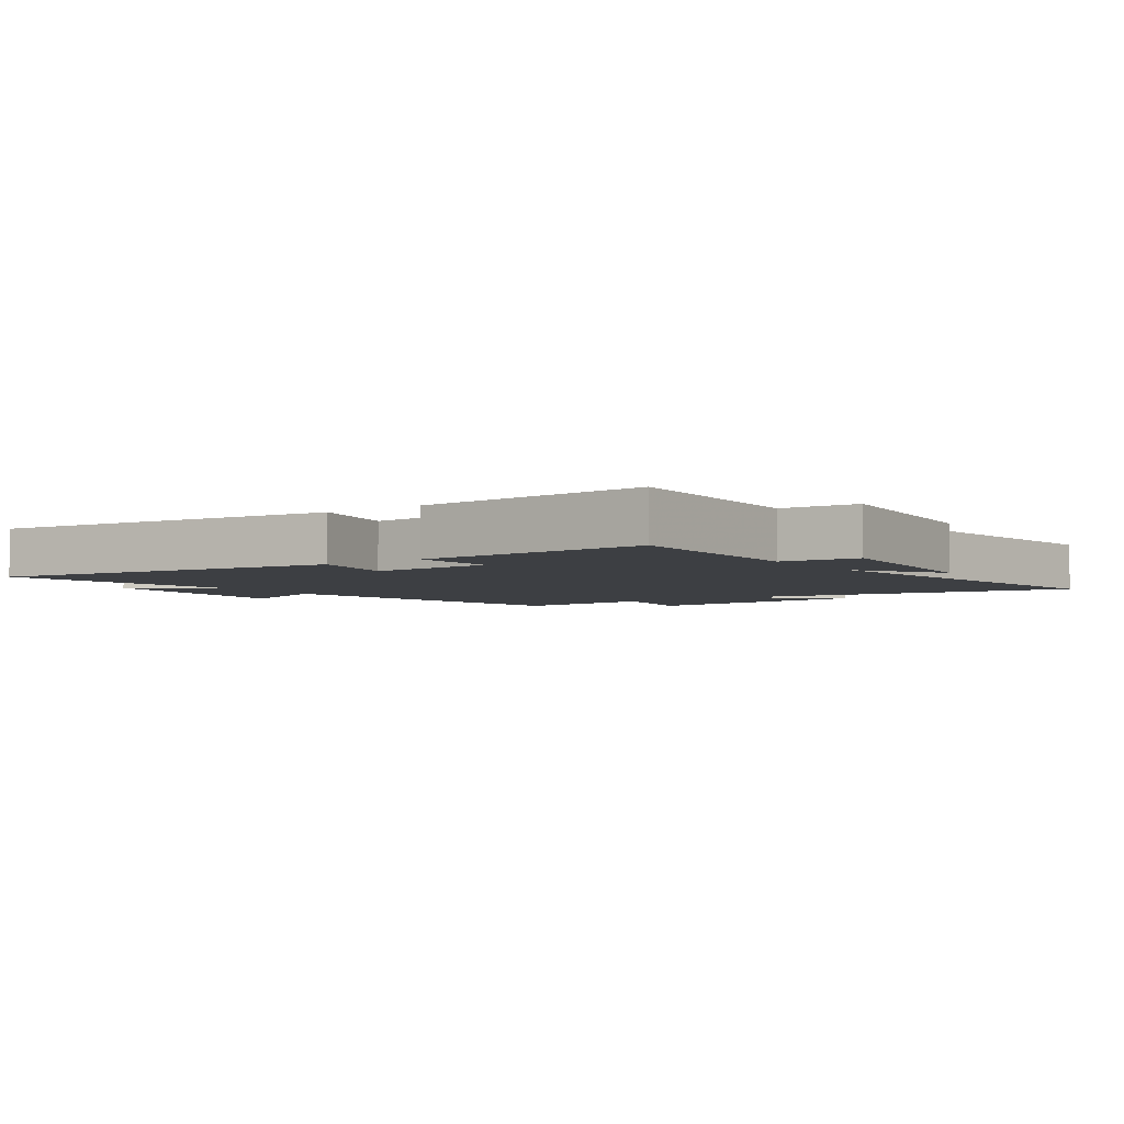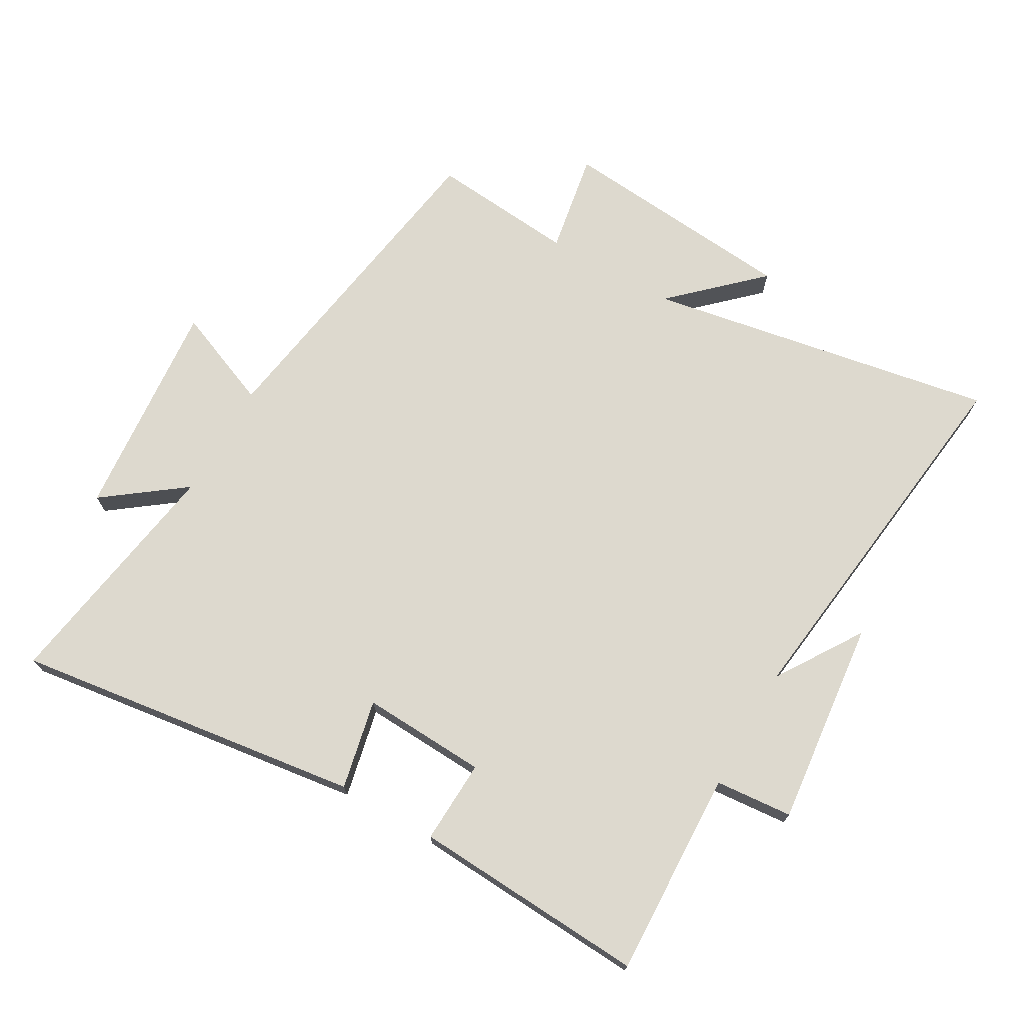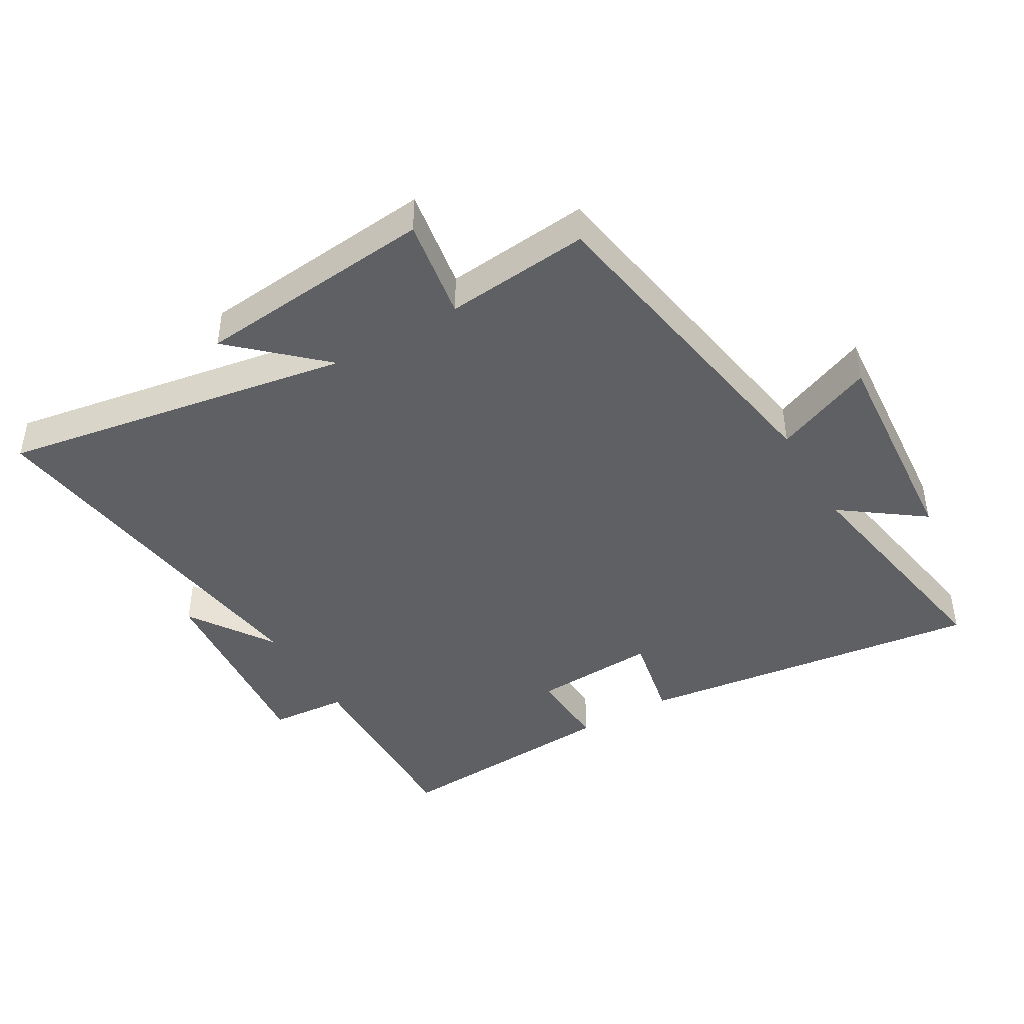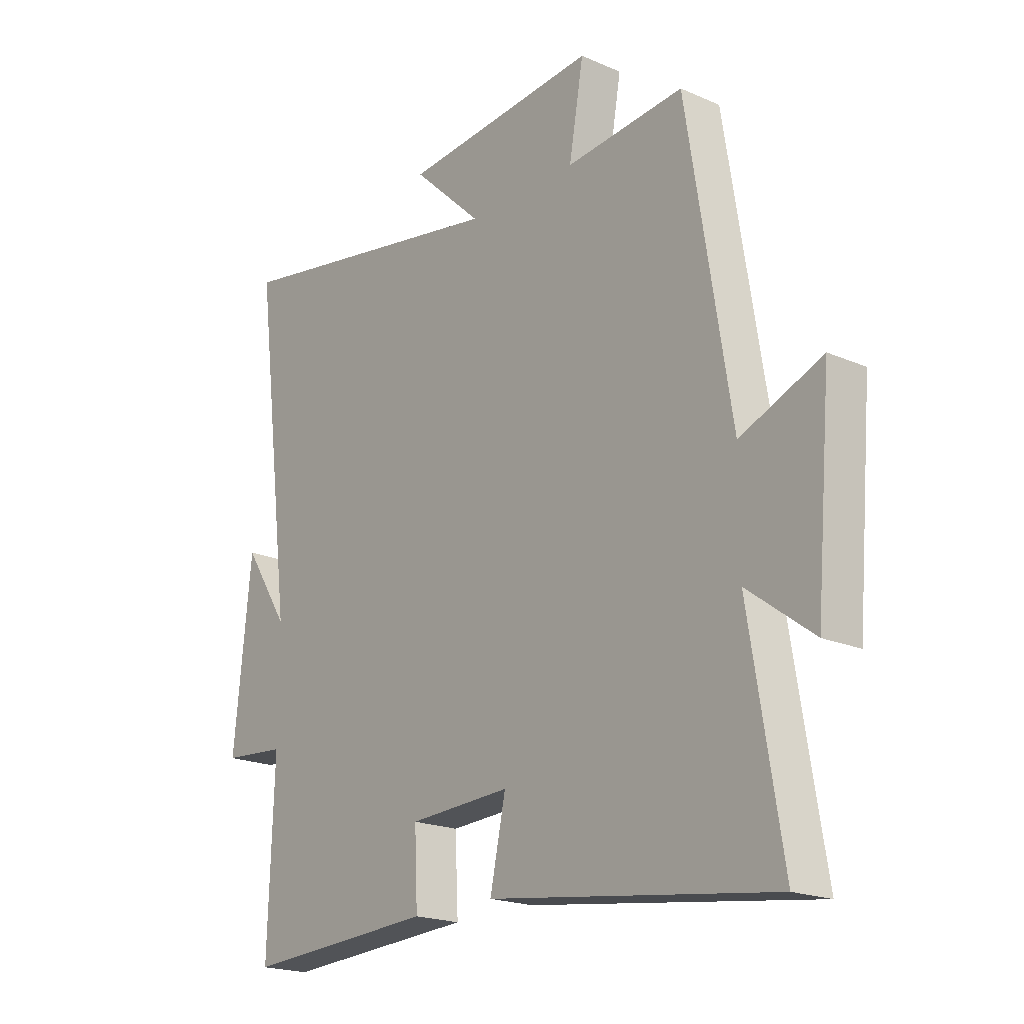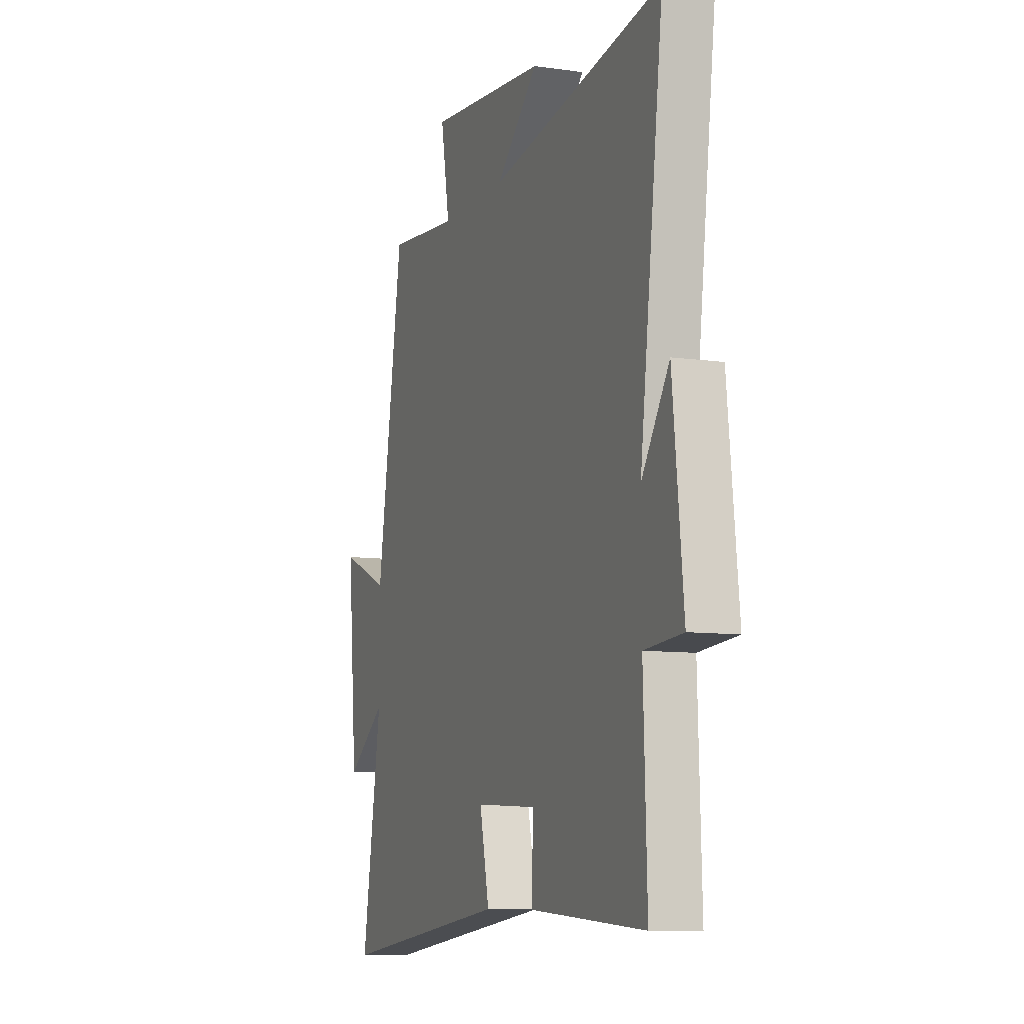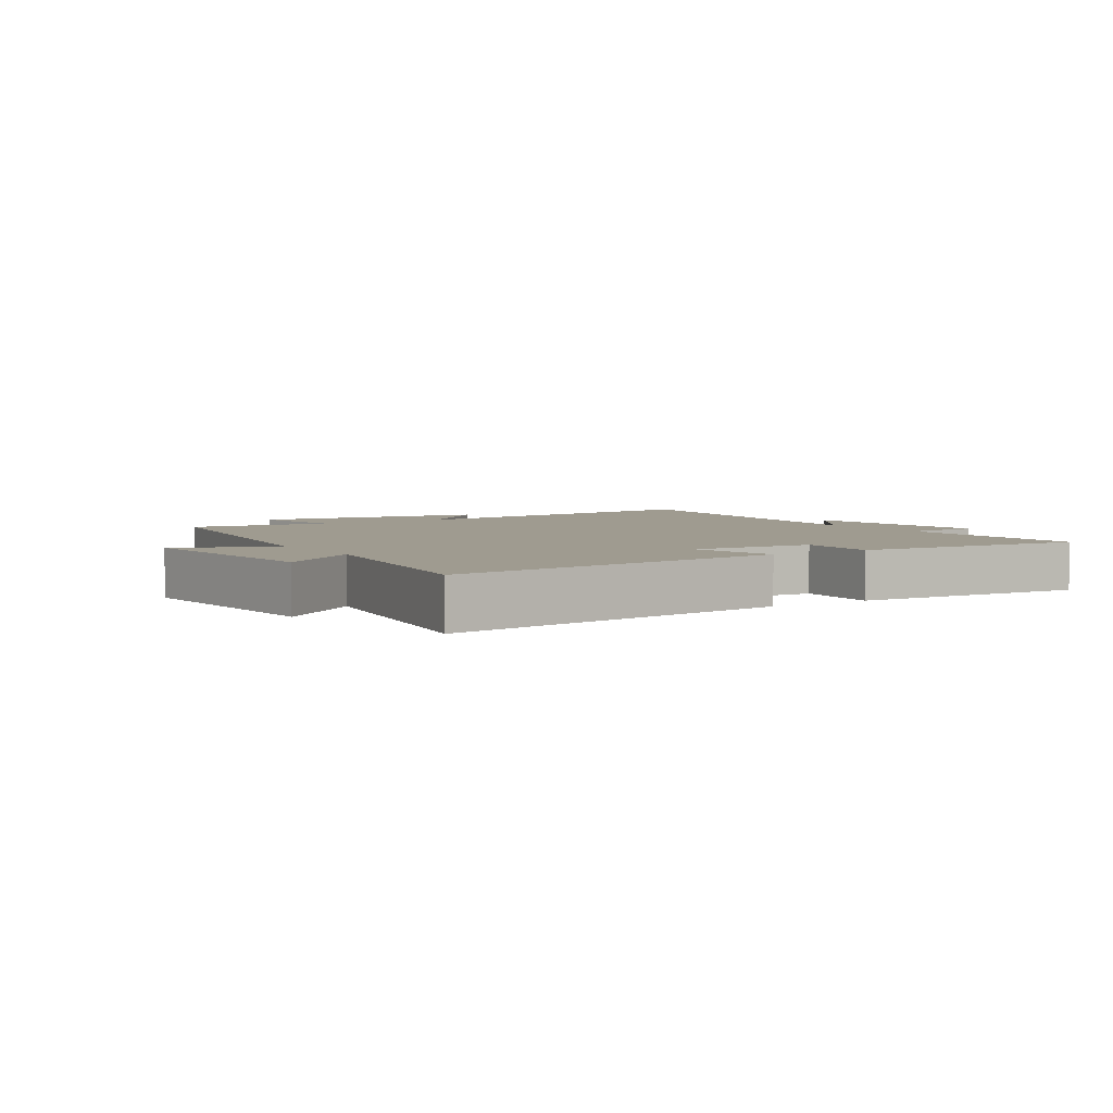
<metadata>
{"format":"obj","ext":"obj","renderer":"f3d","projection":"perspective","resolution":1024,"background":"white","views":[{"elev":-4.1,"azim":-144.6,"up":"+Y"},{"elev":71.8,"azim":-150.3,"up":"+Y"},{"elev":-43.4,"azim":30.7,"up":"+Y"},{"elev":-19.7,"azim":51.0,"up":"+Z"},{"elev":-8.8,"azim":-111.0,"up":"+Z"},{"elev":4.0,"azim":147.8,"up":"+Y"}]}
</metadata>
<code>
v -0.511 0.07 -0.522
v -0.5 0.07 -0.198
v -0.621 0.07 -0.188
v -0.587 0.07 0.136
v -0.5 0.07 0.002
v -0.574 0.07 0.597
v -0.025 0.07 0.5
v -0.159 0.07 0.626
v 0.217 0.07 0.66
v 0.189 0.07 0.5
v 0.416 0.07 0.521
v 0.5 0.07 -0.004
v 0.656 0.07 0.06
v 0.626 0.07 -0.288
v 0.5 0.07 -0.194
v 0.562 0.07 -0.573
v 0.016 0.07 -0.5
v 0.046 0.07 -0.359
v -0.15 0.07 -0.369
v -0.144 0.07 -0.5
v -0.511 0 -0.522
v -0.5 0 -0.198
v -0.621 0 -0.188
v -0.587 0 0.136
v -0.5 0 0.002
v -0.574 0 0.597
v -0.025 0 0.5
v -0.159 0 0.626
v 0.217 0 0.66
v 0.189 0 0.5
v 0.416 0 0.521
v 0.5 0 -0.004
v 0.656 0 0.06
v 0.626 0 -0.288
v 0.5 0 -0.194
v 0.562 0 -0.573
v 0.016 0 -0.5
v 0.046 0 -0.359
v -0.15 0 -0.369
v -0.144 0 -0.5
f 19 20 1 2
f 18 19 2
f 15 16 17 18
f 15 18 2
f 12 13 14 15
f 10 11 12 15
f 10 15 2 3
f 7 8 9 10
f 7 10 3
f 5 6 7
f 5 7 3
f 3 4 5
f 22 21 40 39
f 22 39 38
f 38 37 36 35
f 22 38 35
f 35 34 33 32
f 35 32 31 30
f 23 22 35 30
f 30 29 28 27
f 23 30 27
f 27 26 25
f 23 27 25
f 25 24 23
f 1 21 22 2
f 2 22 23 3
f 3 23 24 4
f 4 24 25 5
f 5 25 26 6
f 6 26 27 7
f 7 27 28 8
f 8 28 29 9
f 9 29 30 10
f 10 30 31 11
f 11 31 32 12
f 12 32 33 13
f 13 33 34 14
f 14 34 35 15
f 15 35 36 16
f 16 36 37 17
f 17 37 38 18
f 18 38 39 19
f 19 39 40 20
f 20 40 21 1

</code>
